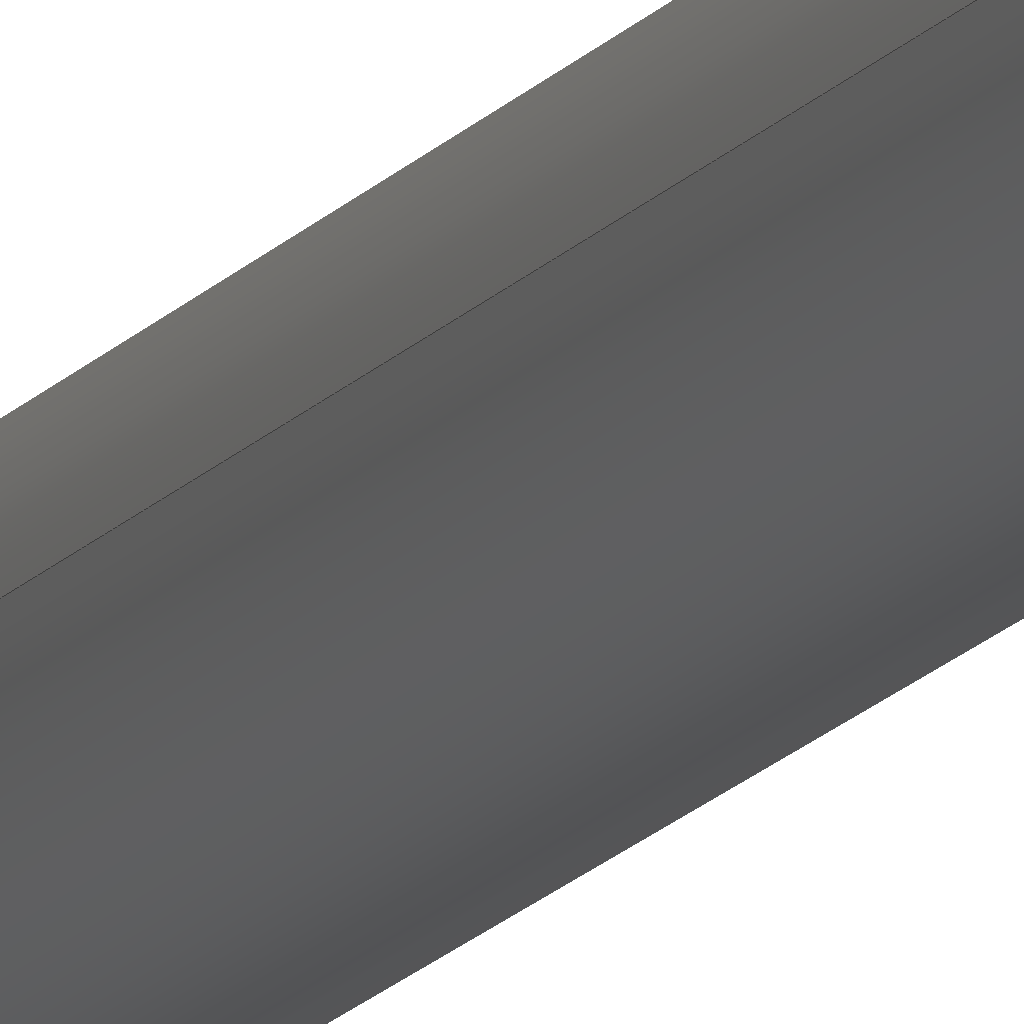
<metadata>
{"format":"step","ext":"step","renderer":"f3d","projection":"perspective","resolution":1024,"background":"white","views":[{"elev":-12.3,"azim":160.5,"up":"+Y"}]}
</metadata>
<code>
ISO-10303-21;
DATA;
#1 = ORIENTED_EDGE ( 'NONE', *, *, #104, .F. ) ;
#2 = SURFACE_SIDE_STYLE ('',( #187 ) ) ;
#3 = APPLICATION_PROTOCOL_DEFINITION ( 'draft international standard', 'automotive_design', 1998, #159 ) ;
#4 = CIRCLE ( 'NONE', #183, 6 ) ;
#5 = SURFACE_STYLE_FILL_AREA ( #175 ) ;
#6 = AXIS2_PLACEMENT_3D ( 'NONE', #91, #73, #56 ) ;
#7 = ORIENTED_EDGE ( 'NONE', *, *, #110, .T. ) ;
#8 = CIRCLE ( 'NONE', #210, 6 ) ;
#9 = DIRECTION ( 'NONE',  ( 0, 0, 1 ) ) ;
#10 =( LENGTH_UNIT ( ) NAMED_UNIT ( * ) SI_UNIT ( .MILLI., .METRE. ) );
#11 = DIRECTION ( 'NONE',  ( 0, 0, 1 ) ) ;
#12 = DIRECTION ( 'NONE',  ( 0, 0, 1 ) ) ;
#13 = FACE_OUTER_BOUND ( 'NONE', #182, .T. ) ;
#14 = AXIS2_PLACEMENT_3D ( 'NONE', #205, #191, #37 ) ;
#15 =( GEOMETRIC_REPRESENTATION_CONTEXT ( 3 ) GLOBAL_UNCERTAINTY_ASSIGNED_CONTEXT ( ( #51 ) ) GLOBAL_UNIT_ASSIGNED_CONTEXT ( ( #10, #170, #58 ) ) REPRESENTATION_CONTEXT ( 'NONE', 'WORKASPACE' ) );
#16 = LINE ( 'NONE', #60, #111 ) ;
#17 = PRESENTATION_LAYER_ASSIGNMENT (  '', '', ( #99 ) ) ;
#18 = EDGE_CURVE ( 'NONE', #65, #196, #8, .T. ) ;
#19 = DIRECTION ( 'NONE',  ( 1, 0, 0 ) ) ;
#20 = EDGE_LOOP ( 'NONE', ( #180, #171 ) ) ;
#21 = CARTESIAN_POINT ( 'NONE',  ( 0, 0, -250 ) ) ;
#22 = CARTESIAN_POINT ( 'NONE',  ( -5, 6.123e-16, 250 ) ) ;
#23 = FILL_AREA_STYLE_COLOUR ( '', #117 ) ;
#24 = COLOUR_RGB ( '',1, 1, 1 ) ;
#25 = ORIENTED_EDGE ( 'NONE', *, *, #142, .F. ) ;
#26 = CARTESIAN_POINT ( 'NONE',  ( 0, 0, 250 ) ) ;
#27 = EDGE_CURVE ( 'NONE', #198, #144, #98, .T. ) ;
#28 = DIRECTION ( 'NONE',  ( 0, 0, 1 ) ) ;
#29 = AXIS2_PLACEMENT_3D ( 'NONE', #42, #105, #137 ) ;
#30 = EDGE_LOOP ( 'NONE', ( #25, #76 ) ) ;
#31 = ORIENTED_EDGE ( 'NONE', *, *, #27, .F. ) ;
#32 = CARTESIAN_POINT ( 'NONE',  ( 0, 0, 0 ) ) ;
#33 = AXIS2_PLACEMENT_3D ( 'NONE', #134, #53, #121 ) ;
#34 = ORIENTED_EDGE ( 'NONE', *, *, #154, .F. ) ;
#35 = EDGE_LOOP ( 'NONE', ( #31, #61, #7, #88 ) ) ;
#36 = FACE_OUTER_BOUND ( 'NONE', #207, .T. ) ;
#37 = DIRECTION ( 'NONE',  ( 1, 0, 0 ) ) ;
#38 = AXIS2_PLACEMENT_3D ( 'NONE', #32, #80, #46 ) ;
#39 = PRESENTATION_STYLE_ASSIGNMENT (( #149 ) ) ;
#40 = EDGE_CURVE ( 'NONE', #198, #119, #63, .T. ) ;
#41 = DIRECTION ( 'NONE',  ( 1, 0, -0 ) ) ;
#42 = CARTESIAN_POINT ( 'NONE',  ( 0, 0, -250 ) ) ;
#43 = FACE_BOUND ( 'NONE', #30, .T. ) ;
#44 = DIRECTION ( 'NONE',  ( 0, 0, 1 ) ) ;
#45 = FACE_OUTER_BOUND ( 'NONE', #20, .T. ) ;
#46 = DIRECTION ( 'NONE',  ( 1, 0, 0 ) ) ;
#47 = FACE_BOUND ( 'NONE', #77, .T. ) ;
#48 =( GEOMETRIC_REPRESENTATION_CONTEXT ( 3 ) GLOBAL_UNCERTAINTY_ASSIGNED_CONTEXT ( ( #202 ) ) GLOBAL_UNIT_ASSIGNED_CONTEXT ( ( #176, #94, #179 ) ) REPRESENTATION_CONTEXT ( 'NONE', 'WORKASPACE' ) );
#49 = CARTESIAN_POINT ( 'NONE',  ( -6, 7.348e-16, 250 ) ) ;
#50 = ORIENTED_EDGE ( 'NONE', *, *, #27, .T. ) ;
#51 = UNCERTAINTY_MEASURE_WITH_UNIT (LENGTH_MEASURE( 1e-05 ), #10, 'distance_accuracy_value', 'NONE');
#52 = EDGE_CURVE ( 'NONE', #54, #65, #129, .T. ) ;
#53 = DIRECTION ( 'NONE',  ( 0, 0, 1 ) ) ;
#54 = VERTEX_POINT ( 'NONE', #55 ) ;
#55 = CARTESIAN_POINT ( 'NONE',  ( 6, 0, -250 ) ) ;
#56 = DIRECTION ( 'NONE',  ( 1, 0, 0 ) ) ;
#57 = FACE_OUTER_BOUND ( 'NONE', #35, .T. ) ;
#58 =( NAMED_UNIT ( * ) SI_UNIT ( $, .STERADIAN. ) SOLID_ANGLE_UNIT ( ) );
#59 = DIRECTION ( 'NONE',  ( 1, 0, 0 ) ) ;
#60 = CARTESIAN_POINT ( 'NONE',  ( -6, 7.348e-16, -250 ) ) ;
#61 = ORIENTED_EDGE ( 'NONE', *, *, #40, .T. ) ;
#62 = CARTESIAN_POINT ( 'NONE',  ( -5, 6.123e-16, -250 ) ) ;
#63 = LINE ( 'NONE', #164, #70 ) ;
#64 = CARTESIAN_POINT ( 'NONE',  ( 0, 0, -250 ) ) ;
#65 = VERTEX_POINT ( 'NONE', #145 ) ;
#66 = MECHANICAL_DESIGN_GEOMETRIC_PRESENTATION_REPRESENTATION (  '', ( #195 ), #15 ) ;
#67 = ORIENTED_EDGE ( 'NONE', *, *, #40, .F. ) ;
#68 = CARTESIAN_POINT ( 'NONE',  ( 6, 0, -250 ) ) ;
#69 = DIRECTION ( 'NONE',  ( 0, 0, 1 ) ) ;
#70 = VECTOR ( 'NONE', #131, 1000 ) ;
#71 = CARTESIAN_POINT ( 'NONE',  ( 0, 0, -250 ) ) ;
#72 = DIRECTION ( 'NONE',  ( 1, 0, 0 ) ) ;
#73 = DIRECTION ( 'NONE',  ( 0, 0, 1 ) ) ;
#74 = APPLICATION_CONTEXT ( 'automotive_design' ) ;
#75 = VERTEX_POINT ( 'NONE', #86 ) ;
#76 = ORIENTED_EDGE ( 'NONE', *, *, #110, .F. ) ;
#77 = EDGE_LOOP ( 'NONE', ( #213, #50 ) ) ;
#78 = AXIS2_PLACEMENT_3D ( 'NONE', #71, #11, #124 ) ;
#79 = FILL_AREA_STYLE ('',( #96 ) ) ;
#80 = DIRECTION ( 'NONE',  ( 0, 0, 1 ) ) ;
#81 = ORIENTED_EDGE ( 'NONE', *, *, #147, .T. ) ;
#82 = LINE ( 'NONE', #106, #156 ) ;
#83 = EDGE_CURVE ( 'NONE', #144, #198, #201, .T. ) ;
#84 = ADVANCED_FACE ( 'NONE', ( #13 ), #85, .F. ) ;
#85 = CYLINDRICAL_SURFACE ( 'NONE', #33, 5 ) ;
#86 = CARTESIAN_POINT ( 'NONE',  ( -6, 7.348e-16, -250 ) ) ;
#87 = DIRECTION ( 'NONE',  ( 0, 0, 1 ) ) ;
#88 = ORIENTED_EDGE ( 'NONE', *, *, #147, .F. ) ;
#89 = CARTESIAN_POINT ( 'NONE',  ( 0, 0, -250 ) ) ;
#90 = DIRECTION ( 'NONE',  ( 1, 0, 0 ) ) ;
#91 = CARTESIAN_POINT ( 'NONE',  ( 0, 0, 250 ) ) ;
#92 = ORIENTED_EDGE ( 'NONE', *, *, #52, .T. ) ;
#93 = ORIENTED_EDGE ( 'NONE', *, *, #118, .F. ) ;
#94 =( NAMED_UNIT ( * ) PLANE_ANGLE_UNIT ( ) SI_UNIT ( $, .RADIAN. ) );
#95 = SURFACE_STYLE_USAGE ( .BOTH. , #2 ) ;
#96 = FILL_AREA_STYLE_COLOUR ( '', #24 ) ;
#97 = SHAPE_DEFINITION_REPRESENTATION ( #143, #101 ) ;
#98 = CIRCLE ( 'NONE', #166, 5 ) ;
#99 = STYLED_ITEM ( 'NONE', ( #167 ), #101 ) ;
#100 = ADVANCED_FACE ( 'NONE', ( #45, #43 ), #209, .T. ) ;
#101 = ADVANCED_BREP_SHAPE_REPRESENTATION ( 'tube carbone 12mm 500mm', ( #138, #38 ), #48 ) ;
#102 = CARTESIAN_POINT ( 'NONE',  ( 0, 0, -250 ) ) ;
#103 = VERTEX_POINT ( 'NONE', #193 ) ;
#104 = EDGE_CURVE ( 'NONE', #75, #54, #4, .T. ) ;
#105 = DIRECTION ( 'NONE',  ( 0, 0, 1 ) ) ;
#106 = CARTESIAN_POINT ( 'NONE',  ( 5, 0, -250 ) ) ;
#107 = PRODUCT_RELATED_PRODUCT_CATEGORY ( 'part', '', ( #203 ) ) ;
#108 = PRODUCT_CONTEXT ( 'NONE', #74, 'mechanical' ) ;
#109 =( NAMED_UNIT ( * ) PLANE_ANGLE_UNIT ( ) SI_UNIT ( $, .RADIAN. ) );
#110 = EDGE_CURVE ( 'NONE', #119, #103, #161, .T. ) ;
#111 = VECTOR ( 'NONE', #12, 1000 ) ;
#112 = PRODUCT_DEFINITION ( 'UNKNOWN', '', #163, #113 ) ;
#113 = PRODUCT_DEFINITION_CONTEXT ( 'detailed design', #159, 'design' ) ;
#114 = ORIENTED_EDGE ( 'NONE', *, *, #142, .T. ) ;
#115 = CLOSED_SHELL ( 'NONE', ( #186, #133, #120, #165, #84, #100 ) ) ;
#116 =( LENGTH_UNIT ( ) NAMED_UNIT ( * ) SI_UNIT ( .MILLI., .METRE. ) );
#117 = COLOUR_RGB ( '',0, 0, 0 ) ;
#118 = EDGE_CURVE ( 'NONE', #54, #75, #148, .T. ) ;
#119 = VERTEX_POINT ( 'NONE', #22 ) ;
#120 = ADVANCED_FACE ( 'NONE', ( #122 ), #168, .T. ) ;
#121 = DIRECTION ( 'NONE',  ( 1, 0, 0 ) ) ;
#122 = FACE_OUTER_BOUND ( 'NONE', #128, .T. ) ;
#123 = DIRECTION ( 'NONE',  ( 1, 0, 0 ) ) ;
#124 = DIRECTION ( 'NONE',  ( 1, 0, 0 ) ) ;
#125 = CARTESIAN_POINT ( 'NONE',  ( 0, 0, 250 ) ) ;
#126 = ORIENTED_EDGE ( 'NONE', *, *, #52, .F. ) ;
#127 = ORIENTED_EDGE ( 'NONE', *, *, #130, .F. ) ;
#128 = EDGE_LOOP ( 'NONE', ( #127, #132, #92, #34 ) ) ;
#129 = LINE ( 'NONE', #68, #188 ) ;
#130 = EDGE_CURVE ( 'NONE', #75, #196, #16, .T. ) ;
#131 = DIRECTION ( 'NONE',  ( 0, 0, 1 ) ) ;
#132 = ORIENTED_EDGE ( 'NONE', *, *, #104, .T. ) ;
#133 = ADVANCED_FACE ( 'NONE', ( #36 ), #140, .T. ) ;
#134 = CARTESIAN_POINT ( 'NONE',  ( 0, 0, -250 ) ) ;
#135 = DIRECTION ( 'NONE',  ( 0, 0, 1 ) ) ;
#136 = SURFACE_SIDE_STYLE ('',( #5 ) ) ;
#137 = DIRECTION ( 'NONE',  ( 1, 0, 0 ) ) ;
#138 = MANIFOLD_SOLID_BREP ( 'Boss.-Extru0.1', #115 ) ;
#139 = CIRCLE ( 'NONE', #158, 6 ) ;
#140 = CYLINDRICAL_SURFACE ( 'NONE', #78, 6 ) ;
#141 = AXIS2_PLACEMENT_3D ( 'NONE', #194, #28, #90 ) ;
#142 = EDGE_CURVE ( 'NONE', #103, #119, #192, .T. ) ;
#143 = PRODUCT_DEFINITION_SHAPE ( 'NONE', 'NONE',  #112 ) ;
#144 = VERTEX_POINT ( 'NONE', #151 ) ;
#145 = CARTESIAN_POINT ( 'NONE',  ( 6, 0, 250 ) ) ;
#146 = CARTESIAN_POINT ( 'NONE',  ( 0, 0, 250 ) ) ;
#147 = EDGE_CURVE ( 'NONE', #144, #103, #82, .T. ) ;
#148 = CIRCLE ( 'NONE', #174, 6 ) ;
#149 = SURFACE_STYLE_USAGE ( .BOTH. , #136 ) ;
#150 = DIRECTION ( 'NONE',  ( 0, 0, 1 ) ) ;
#151 = CARTESIAN_POINT ( 'NONE',  ( 5, 0, -250 ) ) ;
#152 = CYLINDRICAL_SURFACE ( 'NONE', #206, 5 ) ;
#153 = DIRECTION ( 'NONE',  ( 0, 0, 1 ) ) ;
#154 = EDGE_CURVE ( 'NONE', #196, #65, #139, .T. ) ;
#155 = ORIENTED_EDGE ( 'NONE', *, *, #83, .F. ) ;
#156 = VECTOR ( 'NONE', #211, 1000 ) ;
#157 = EDGE_LOOP ( 'NONE', ( #93, #1 ) ) ;
#158 = AXIS2_PLACEMENT_3D ( 'NONE', #26, #44, #123 ) ;
#159 = APPLICATION_CONTEXT ( 'automotive_design' ) ;
#160 = AXIS2_PLACEMENT_3D ( 'NONE', #21, #135, #41 ) ;
#161 = CIRCLE ( 'NONE', #6, 5 ) ;
#162 = DIRECTION ( 'NONE',  ( 1, 0, 0 ) ) ;
#163 = PRODUCT_DEFINITION_FORMATION_WITH_SPECIFIED_SOURCE ( 'ANY', '', #203, .NOT_KNOWN. ) ;
#164 = CARTESIAN_POINT ( 'NONE',  ( -5, 6.123e-16, -250 ) ) ;
#165 = ADVANCED_FACE ( 'NONE', ( #47, #177 ), #208, .F. ) ;
#166 = AXIS2_PLACEMENT_3D ( 'NONE', #102, #9, #162 ) ;
#167 = PRESENTATION_STYLE_ASSIGNMENT (( #95 ) ) ;
#168 = CYLINDRICAL_SURFACE ( 'NONE', #29, 6 ) ;
#169 = MECHANICAL_DESIGN_GEOMETRIC_PRESENTATION_REPRESENTATION (  '', ( #99 ), #200 ) ;
#170 =( NAMED_UNIT ( * ) PLANE_ANGLE_UNIT ( ) SI_UNIT ( $, .RADIAN. ) );
#171 = ORIENTED_EDGE ( 'NONE', *, *, #154, .T. ) ;
#172 = DIRECTION ( 'NONE',  ( 1, 0, -0 ) ) ;
#173 = CARTESIAN_POINT ( 'NONE',  ( 0, 0, -250 ) ) ;
#174 = AXIS2_PLACEMENT_3D ( 'NONE', #173, #150, #59 ) ;
#175 = FILL_AREA_STYLE ('',( #23 ) ) ;
#176 =( LENGTH_UNIT ( ) NAMED_UNIT ( * ) SI_UNIT ( .MILLI., .METRE. ) );
#177 = FACE_OUTER_BOUND ( 'NONE', #157, .T. ) ;
#178 = ORIENTED_EDGE ( 'NONE', *, *, #118, .T. ) ;
#179 =( NAMED_UNIT ( * ) SI_UNIT ( $, .STERADIAN. ) SOLID_ANGLE_UNIT ( ) );
#180 = ORIENTED_EDGE ( 'NONE', *, *, #18, .T. ) ;
#181 = ORIENTED_EDGE ( 'NONE', *, *, #18, .F. ) ;
#182 = EDGE_LOOP ( 'NONE', ( #67, #155, #81, #114 ) ) ;
#183 = AXIS2_PLACEMENT_3D ( 'NONE', #89, #87, #72 ) ;
#184 = UNCERTAINTY_MEASURE_WITH_UNIT (LENGTH_MEASURE( 1e-05 ), #116, 'distance_accuracy_value', 'NONE');
#185 = AXIS2_PLACEMENT_3D ( 'NONE', #125, #153, #172 ) ;
#186 = ADVANCED_FACE ( 'NONE', ( #57 ), #152, .F. ) ;
#187 = SURFACE_STYLE_FILL_AREA ( #79 ) ;
#188 = VECTOR ( 'NONE', #189, 1000 ) ;
#189 = DIRECTION ( 'NONE',  ( 0, 0, 1 ) ) ;
#190 = PRESENTATION_LAYER_ASSIGNMENT (  '', '', ( #195 ) ) ;
#191 = DIRECTION ( 'NONE',  ( 0, 0, 1 ) ) ;
#192 = CIRCLE ( 'NONE', #141, 5 ) ;
#193 = CARTESIAN_POINT ( 'NONE',  ( 5, 0, 250 ) ) ;
#194 = CARTESIAN_POINT ( 'NONE',  ( 0, 0, 250 ) ) ;
#195 = STYLED_ITEM ( 'NONE', ( #39 ), #138 ) ;
#196 = VERTEX_POINT ( 'NONE', #49 ) ;
#197 =( NAMED_UNIT ( * ) SI_UNIT ( $, .STERADIAN. ) SOLID_ANGLE_UNIT ( ) );
#198 = VERTEX_POINT ( 'NONE', #62 ) ;
#199 = DIRECTION ( 'NONE',  ( 1, 0, 0 ) ) ;
#200 =( GEOMETRIC_REPRESENTATION_CONTEXT ( 3 ) GLOBAL_UNCERTAINTY_ASSIGNED_CONTEXT ( ( #184 ) ) GLOBAL_UNIT_ASSIGNED_CONTEXT ( ( #116, #109, #197 ) ) REPRESENTATION_CONTEXT ( 'NONE', 'WORKASPACE' ) );
#201 = CIRCLE ( 'NONE', #14, 5 ) ;
#202 = UNCERTAINTY_MEASURE_WITH_UNIT (LENGTH_MEASURE( 1e-05 ), #176, 'distance_accuracy_value', 'NONE');
#203 = PRODUCT ( 'tube carbone 12mm 500mm', 'tube carbone 12mm 500mm', '', ( #108 ) ) ;
#204 = ORIENTED_EDGE ( 'NONE', *, *, #130, .T. ) ;
#205 = CARTESIAN_POINT ( 'NONE',  ( 0, 0, -250 ) ) ;
#206 = AXIS2_PLACEMENT_3D ( 'NONE', #64, #212, #199 ) ;
#207 = EDGE_LOOP ( 'NONE', ( #178, #204, #181, #126 ) ) ;
#208 = PLANE ( 'NONE',  #160 ) ;
#209 = PLANE ( 'NONE',  #185 ) ;
#210 = AXIS2_PLACEMENT_3D ( 'NONE', #146, #69, #19 ) ;
#211 = DIRECTION ( 'NONE',  ( 0, 0, 1 ) ) ;
#212 = DIRECTION ( 'NONE',  ( 0, 0, 1 ) ) ;
#213 = ORIENTED_EDGE ( 'NONE', *, *, #83, .T. ) ;
#214 = APPLICATION_PROTOCOL_DEFINITION ( 'draft international standard', 'automotive_design', 1998, #74 ) ;
ENDSEC;
END-ISO-10303-21;

</code>
